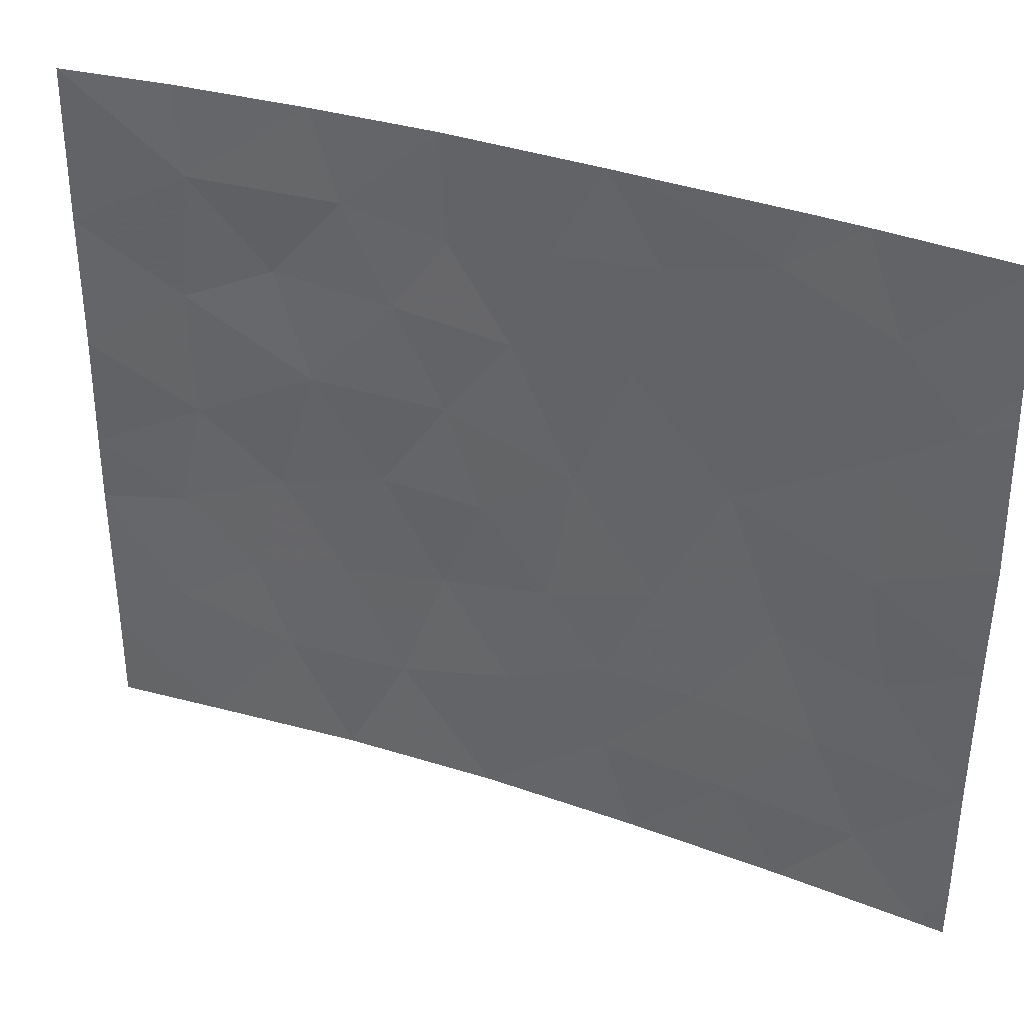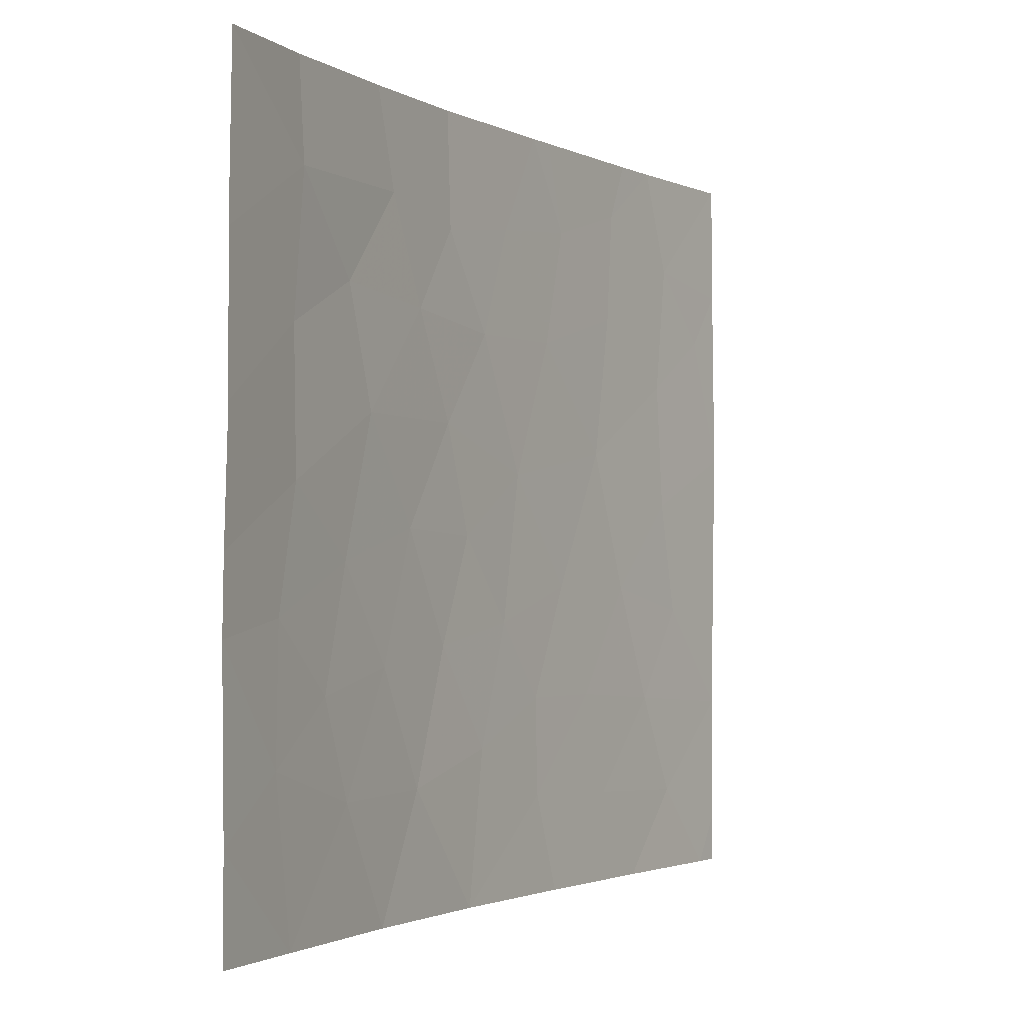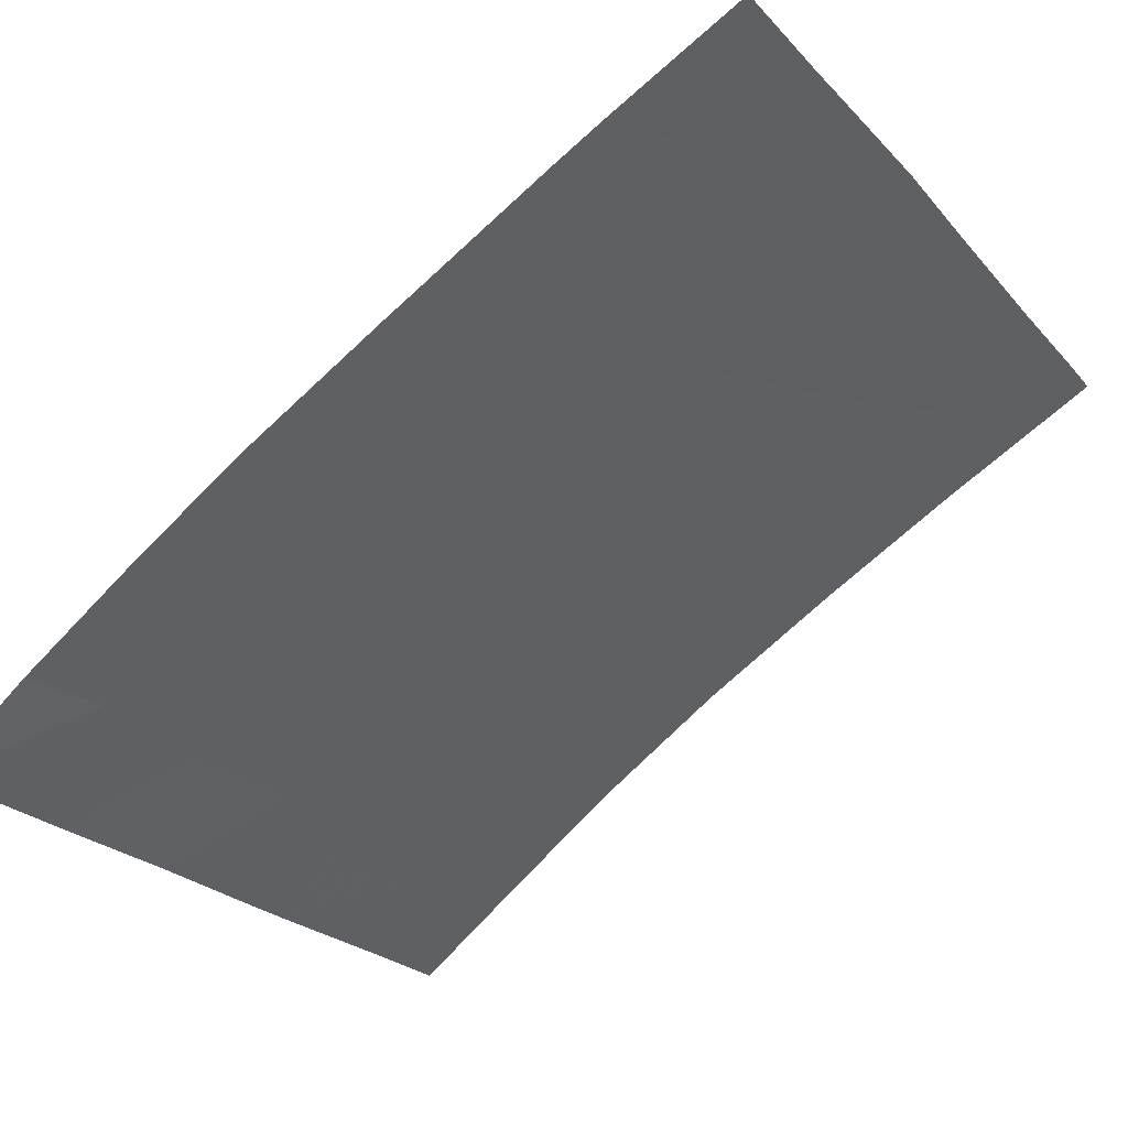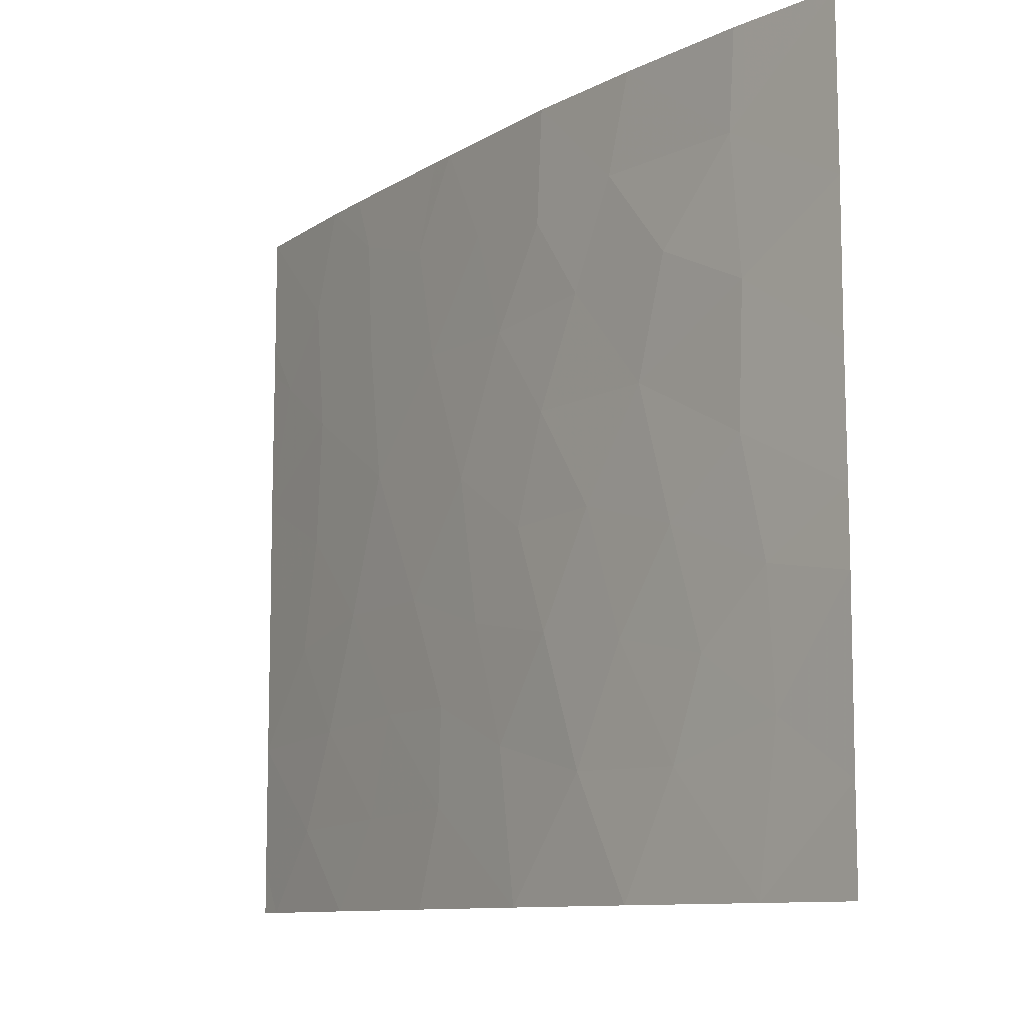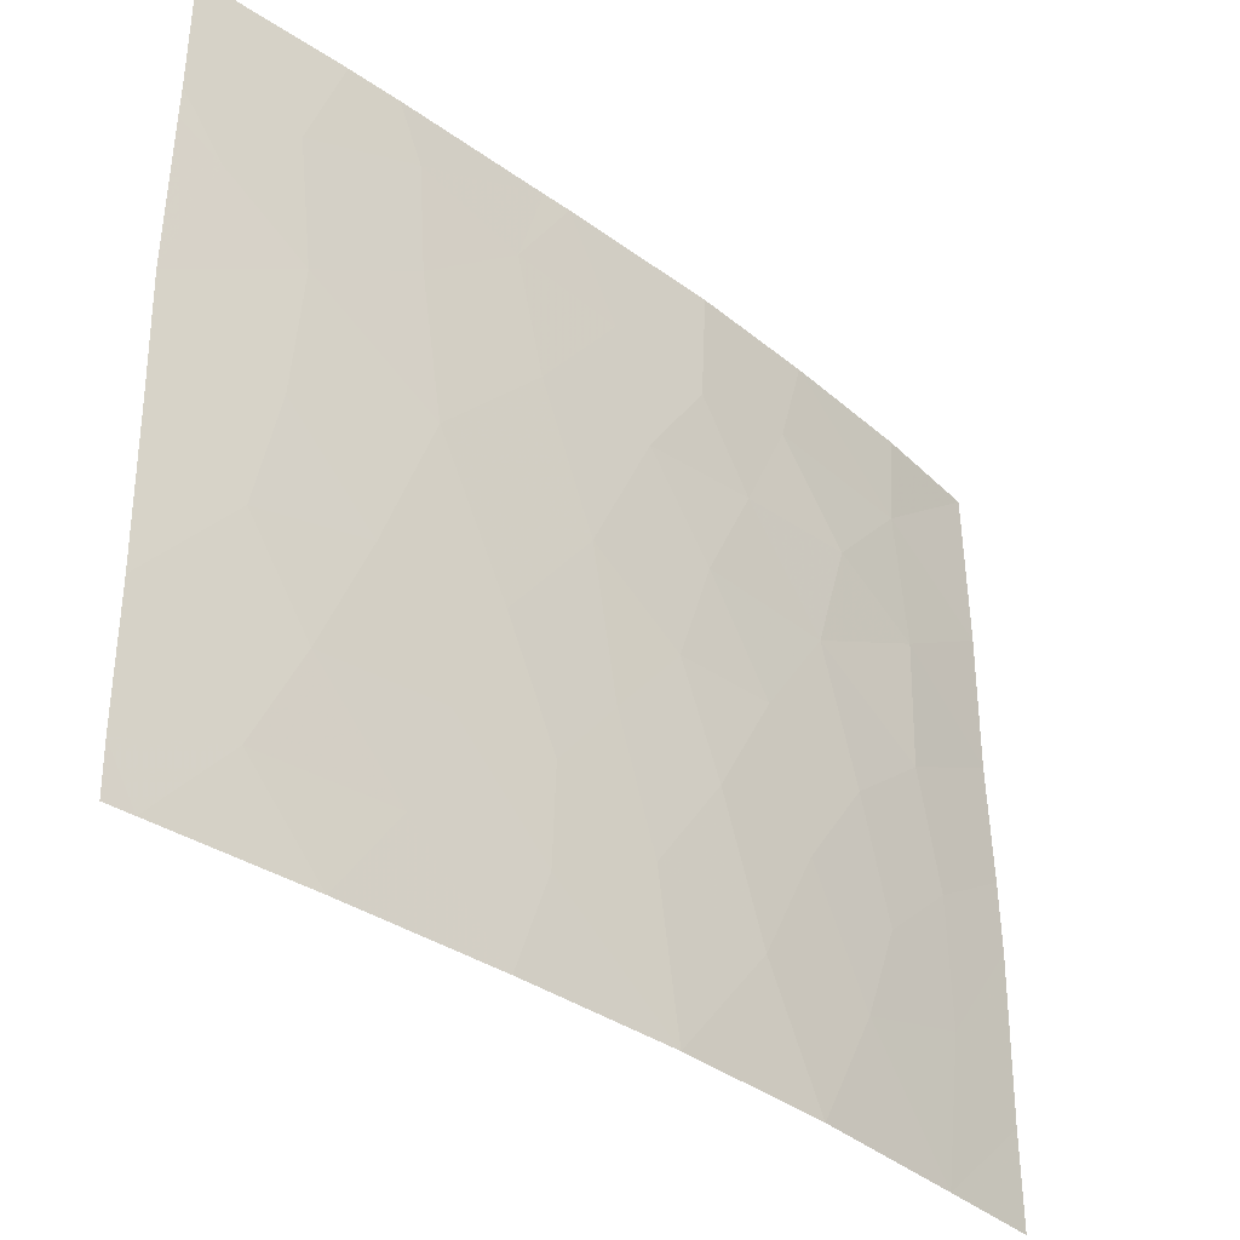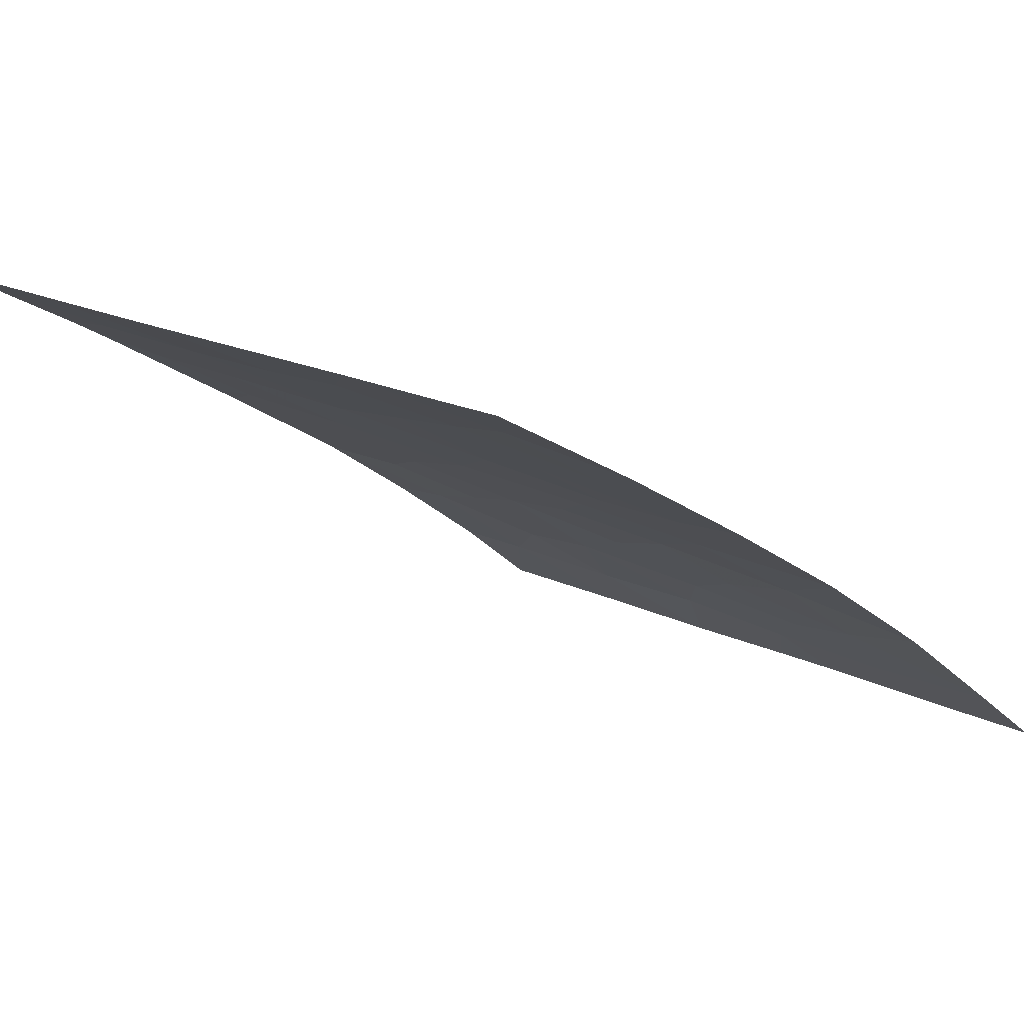
<metadata>
{"format":"obj","ext":"obj","renderer":"f3d","projection":"perspective","resolution":1024,"background":"white","views":[{"elev":35.5,"azim":56.4,"up":"+Z"},{"elev":-2.0,"azim":-28.6,"up":"+Z"},{"elev":-24.1,"azim":31.1,"up":"+Y"},{"elev":-10.1,"azim":-92.7,"up":"+Z"},{"elev":-35.5,"azim":167.1,"up":"+Z"},{"elev":17.7,"azim":135.0,"up":"+Y"}]}
</metadata>
<code>
v -27.87 31.75 -50
v -25.77 33.31 -50
v -21.99 35.68 -38
v -23.27 34.94 -41.26
v -24.14 34.4 -39.78
v -24.2 34.35 -42.7
v -25.13 33.75 -44.3
v -16.6 38.72 -44.73
v -19.13 37.37 -50
v -29.23 30.72 -50
v -29.22 30.72 -48.49
v -29.26 30.72 -45.84
v -25.55 33.43 -39.47
v -24.9 33.88 -41.06
v -21.19 36.21 -45.14
v -29.24 30.72 -44.72
v -29.18 30.72 -42.82
v -17.19 38.41 -40.79
v -16.6 38.72 -40.42
v -16.61 38.72 -39.92
v -26.56 32.76 -40.89
v -26.08 33.07 -42.69
v -16.64 38.72 -47.18
v -27.61 31.94 -39.49
v -22.75 35.27 -45.7
v -21.38 36.09 -50
v -21.91 35.78 -46.9
v -19.87 36.95 -40.66
v -18.15 37.9 -39.63
v -21.61 35.94 -41.23
v -21.86 35.81 -48.44
v -24.29 34.33 -46.03
v -17.03 38.51 -50
v -16.65 38.72 -50
v -16.64 38.72 -49.23
v -21.58 35.92 -38
v -19.76 37 -38.9
v -28.1 31.62 -45.58
v -26.63 32.71 -44.81
v -18.07 37.96 -48.65
v -18.76 37.59 -47.03
v -20.5 36.59 -46.9
v -24.22 34.33 -38
v -27.09 32.37 -46.66
v -16.56 38.73 -42.86
v -28.17 31.53 -47.59
v -27.74 31.89 -43.75
v -25.92 33.18 -38
v -29.19 30.72 -40.59
v -27.8 31.83 -41.62
v -27.72 31.87 -38
v -29.15 30.72 -38
v -20.19 36.79 -42.93
v -19.46 37.2 -45.16
v -18.68 37.61 -38
v -19.42 37.19 -38
v -16.62 38.72 -38
v -17.88 38.06 -45.55
v -23.63 34.74 -50
v -22.73 35.25 -39.57
v -18.37 37.79 -41.68
v -24.94 33.89 -48.1
v -23.71 34.67 -44.38
v -20.01 36.87 -48.54
v -25.73 33.35 -46.3
v -18.22 37.87 -43.72
v -21.21 36.15 -39.39
v -22.38 35.49 -43.39
v -23.32 34.92 -47.62
v -26.61 32.7 -48.15
f 6 7 63
f 9 33 40
f 11 10 1
f 11 1 46
f 12 11 46
f 46 38 12
f 17 16 47
f 18 19 20
f 22 21 50
f 25 27 15
f 22 7 6
f 21 22 14
f 22 6 14
f 29 28 61
f 8 66 58
f 33 34 35
f 37 36 67
f 47 16 38
f 58 54 41
f 41 54 42
f 70 1 2
f 64 40 41
f 41 42 64
f 43 48 13
f 39 38 44
f 8 45 66
f 27 25 69
f 21 24 50
f 6 4 14
f 24 51 52
f 52 49 24
f 48 51 24
f 37 56 36
f 40 33 35
f 35 23 40
f 20 57 29
f 57 55 29
f 64 9 40
f 56 37 55
f 13 48 24
f 37 29 55
f 9 64 26
f 39 65 7
f 32 63 7
f 41 40 23
f 32 65 62
f 53 66 61
f 30 4 68
f 58 41 23
f 18 29 61
f 45 19 18
f 42 54 15
f 66 45 61
f 53 61 28
f 1 70 46
f 3 43 60
f 32 25 63
f 44 38 46
f 49 17 50
f 29 37 28
f 36 3 67
f 24 49 50
f 23 8 58
f 59 26 31
f 16 12 38
f 53 30 68
f 31 27 69
f 39 44 65
f 31 26 64
f 53 28 30
f 4 5 14
f 67 3 60
f 60 5 4
f 13 5 43
f 5 13 14
f 4 6 68
f 47 50 17
f 70 2 62
f 24 21 13
f 14 13 21
f 6 63 68
f 20 29 18
f 2 59 62
f 53 68 15
f 30 60 4
f 60 30 67
f 42 15 27
f 45 18 61
f 60 43 5
f 63 25 68
f 69 59 31
f 22 50 47
f 62 65 70
f 31 64 42
f 31 42 27
f 65 32 7
f 58 66 54
f 53 54 66
f 70 44 46
f 37 67 28
f 15 54 53
f 67 30 28
f 47 38 39
f 68 25 15
f 39 7 22
f 32 69 25
f 39 22 47
f 62 69 32
f 62 59 69
f 44 70 65

</code>
